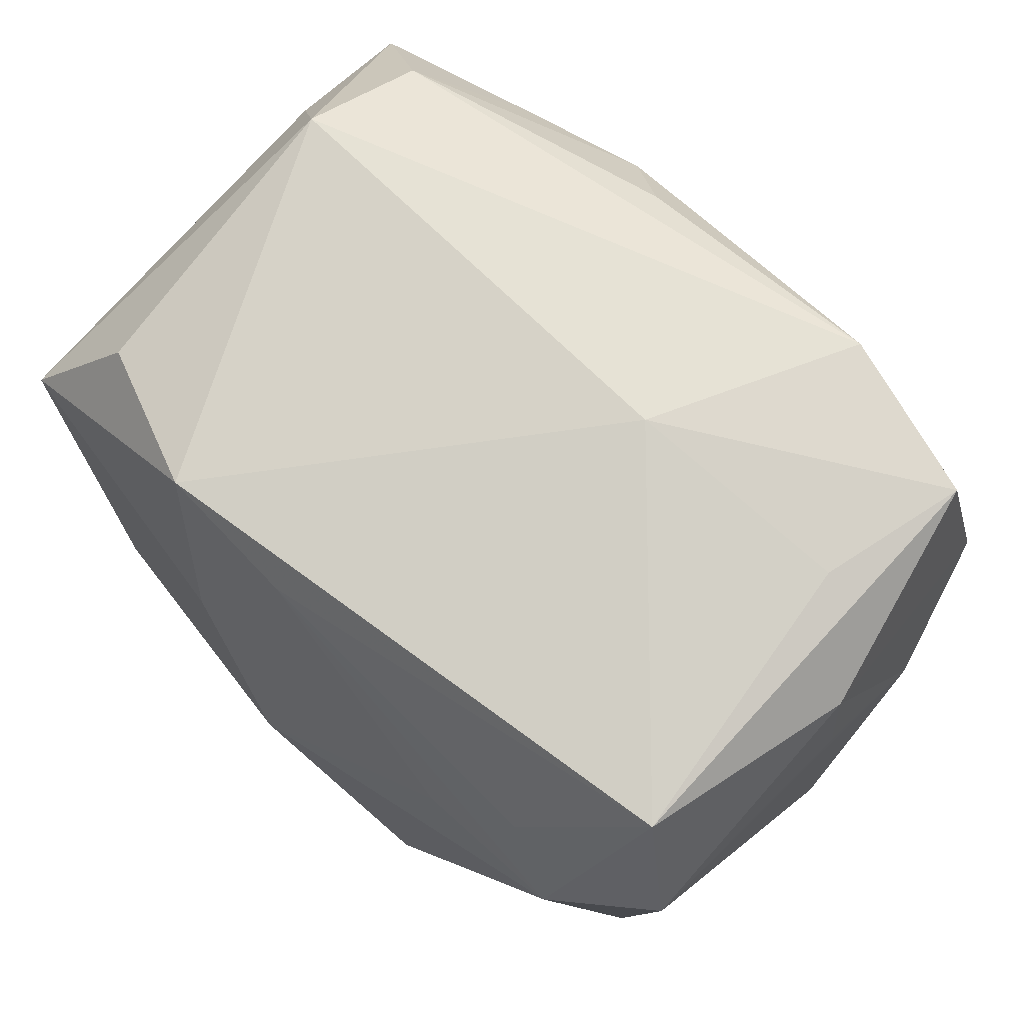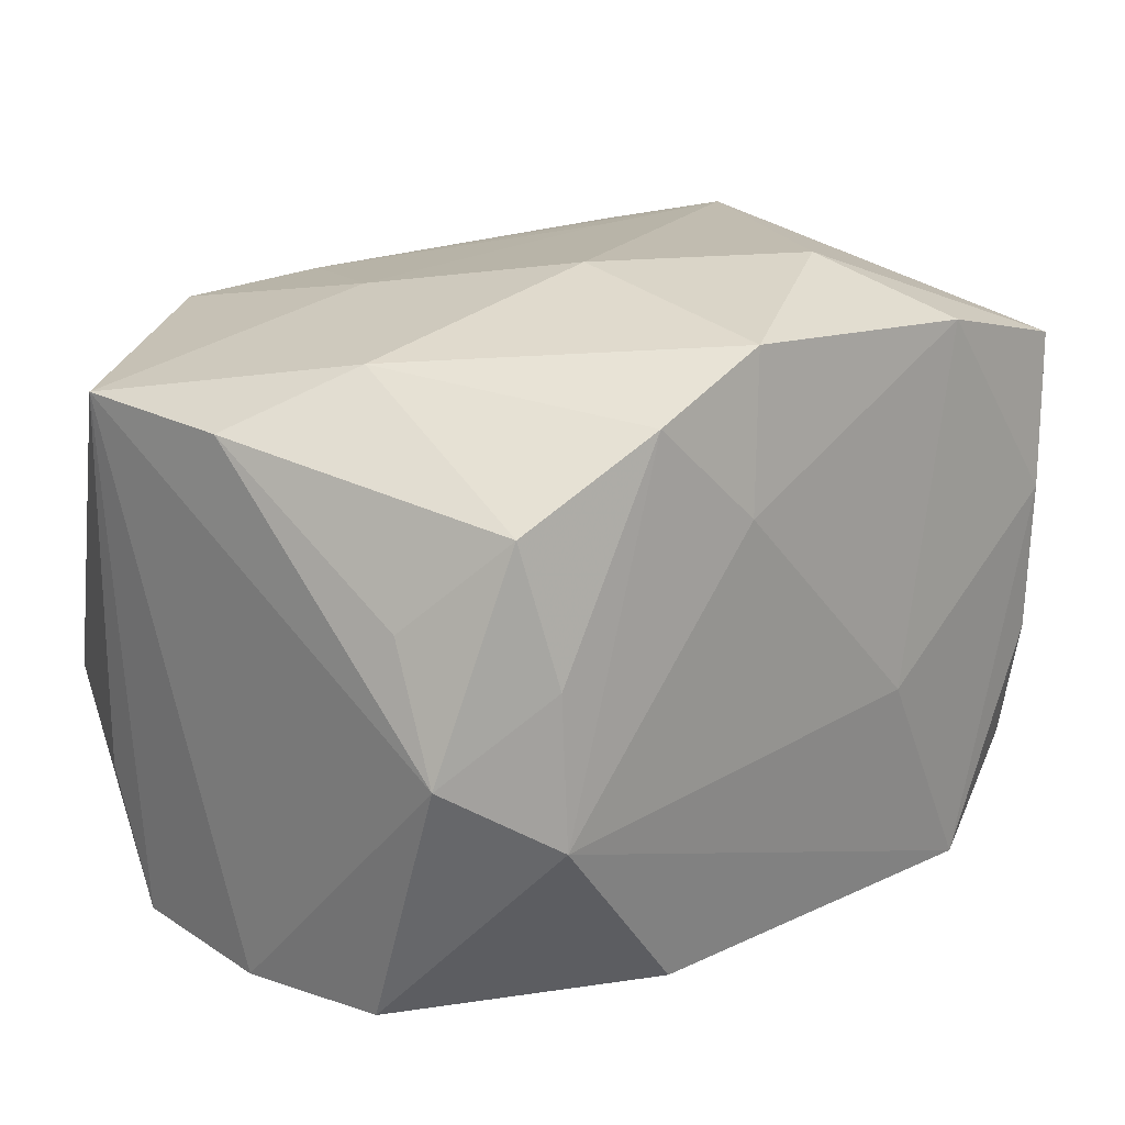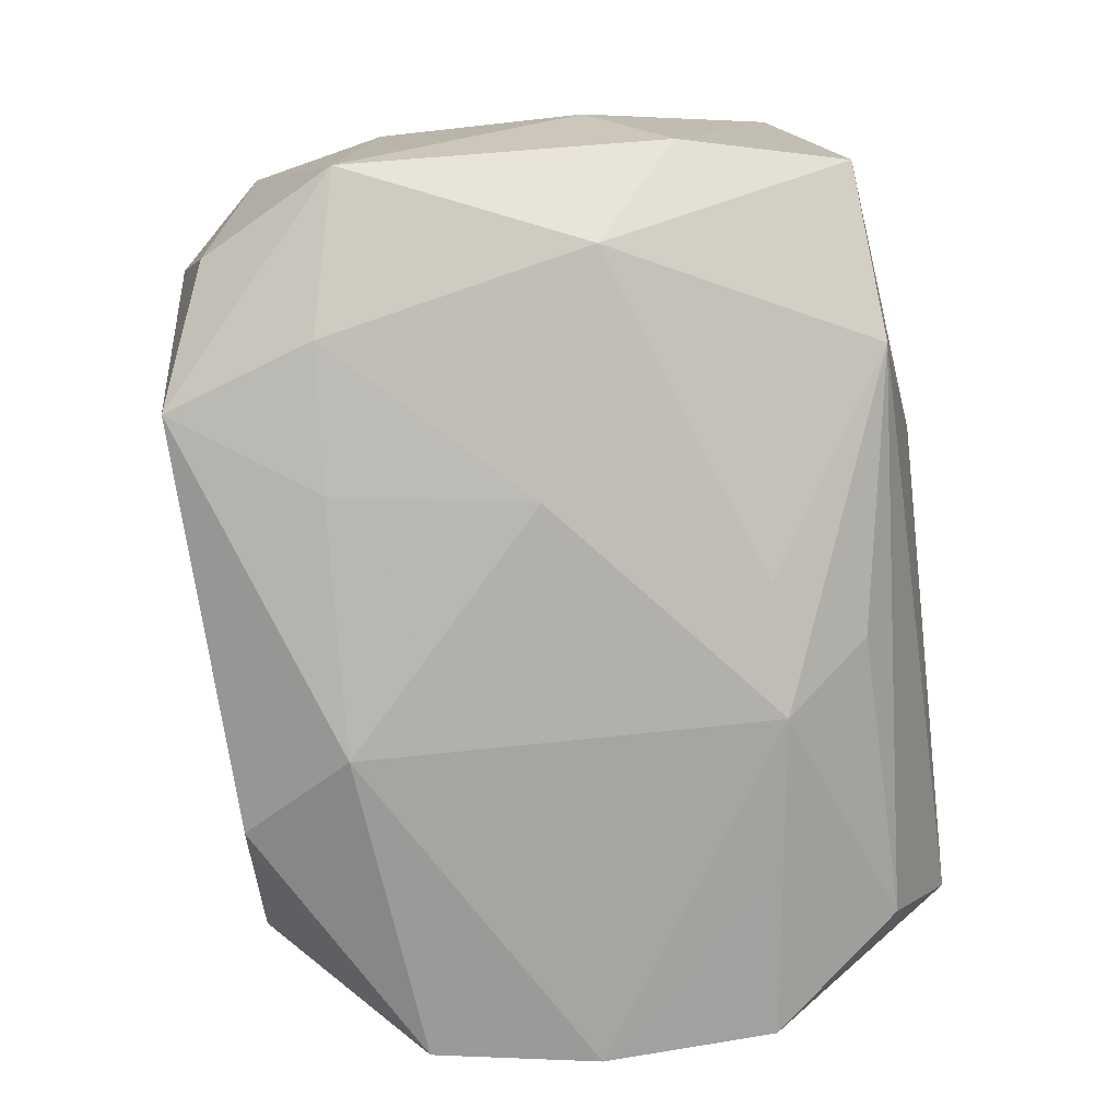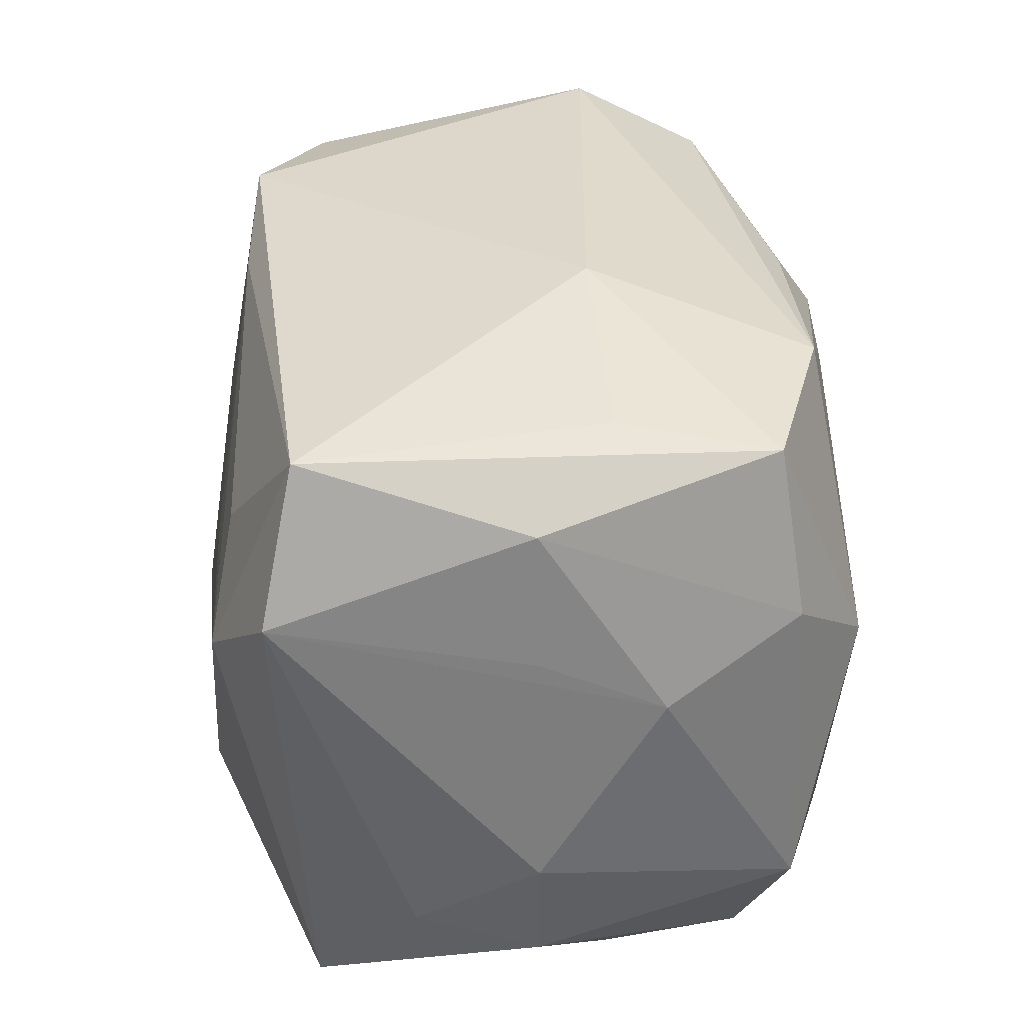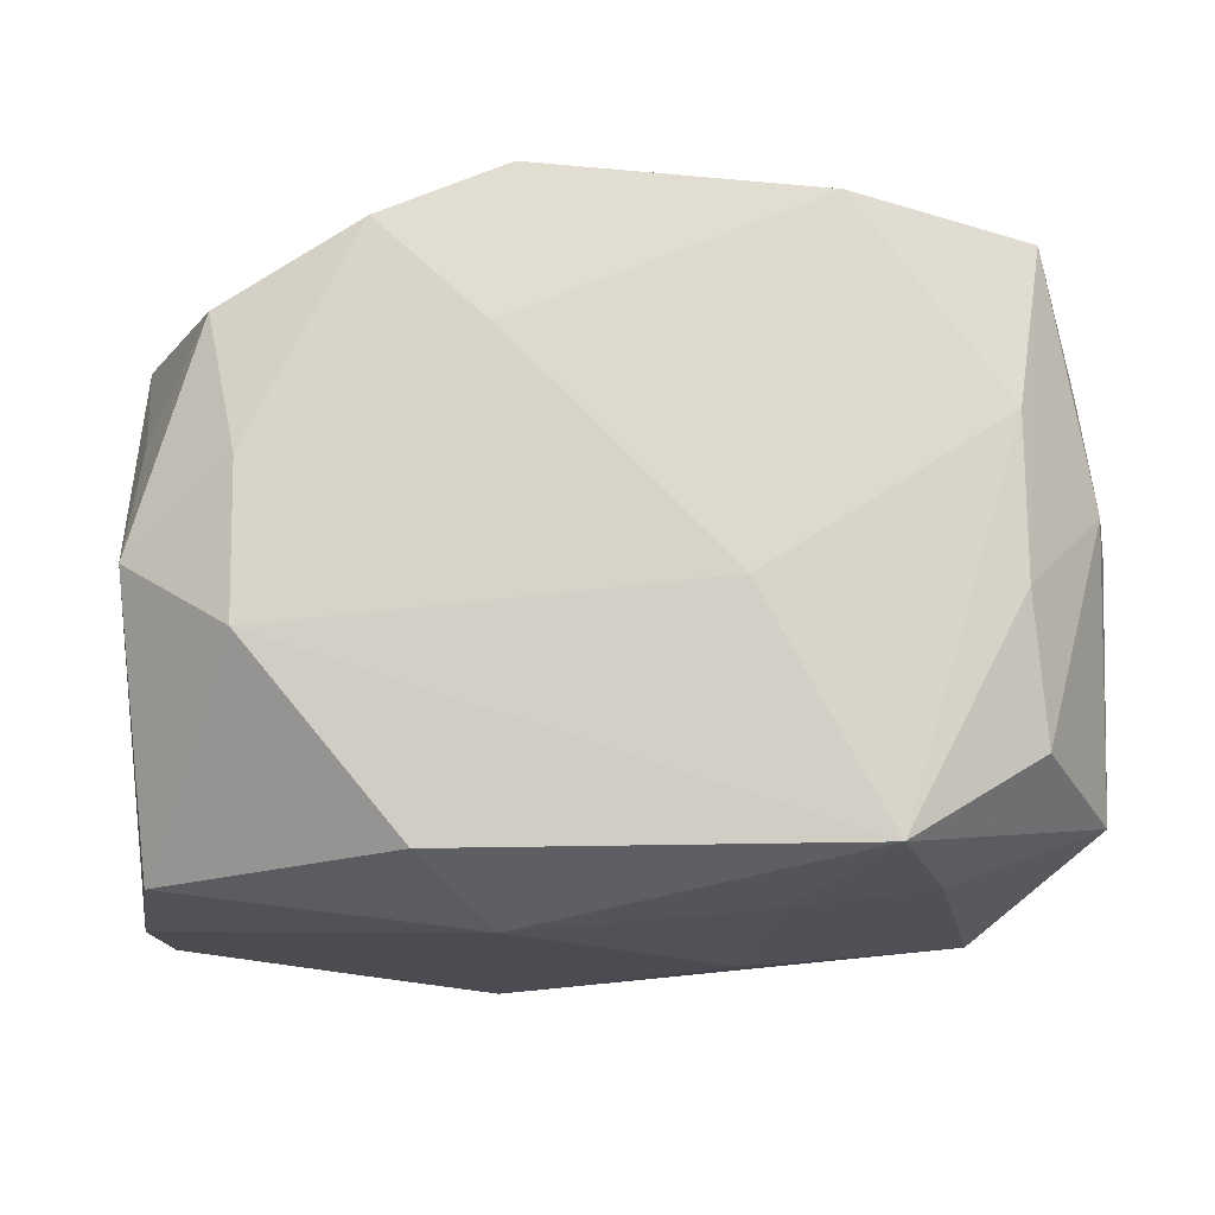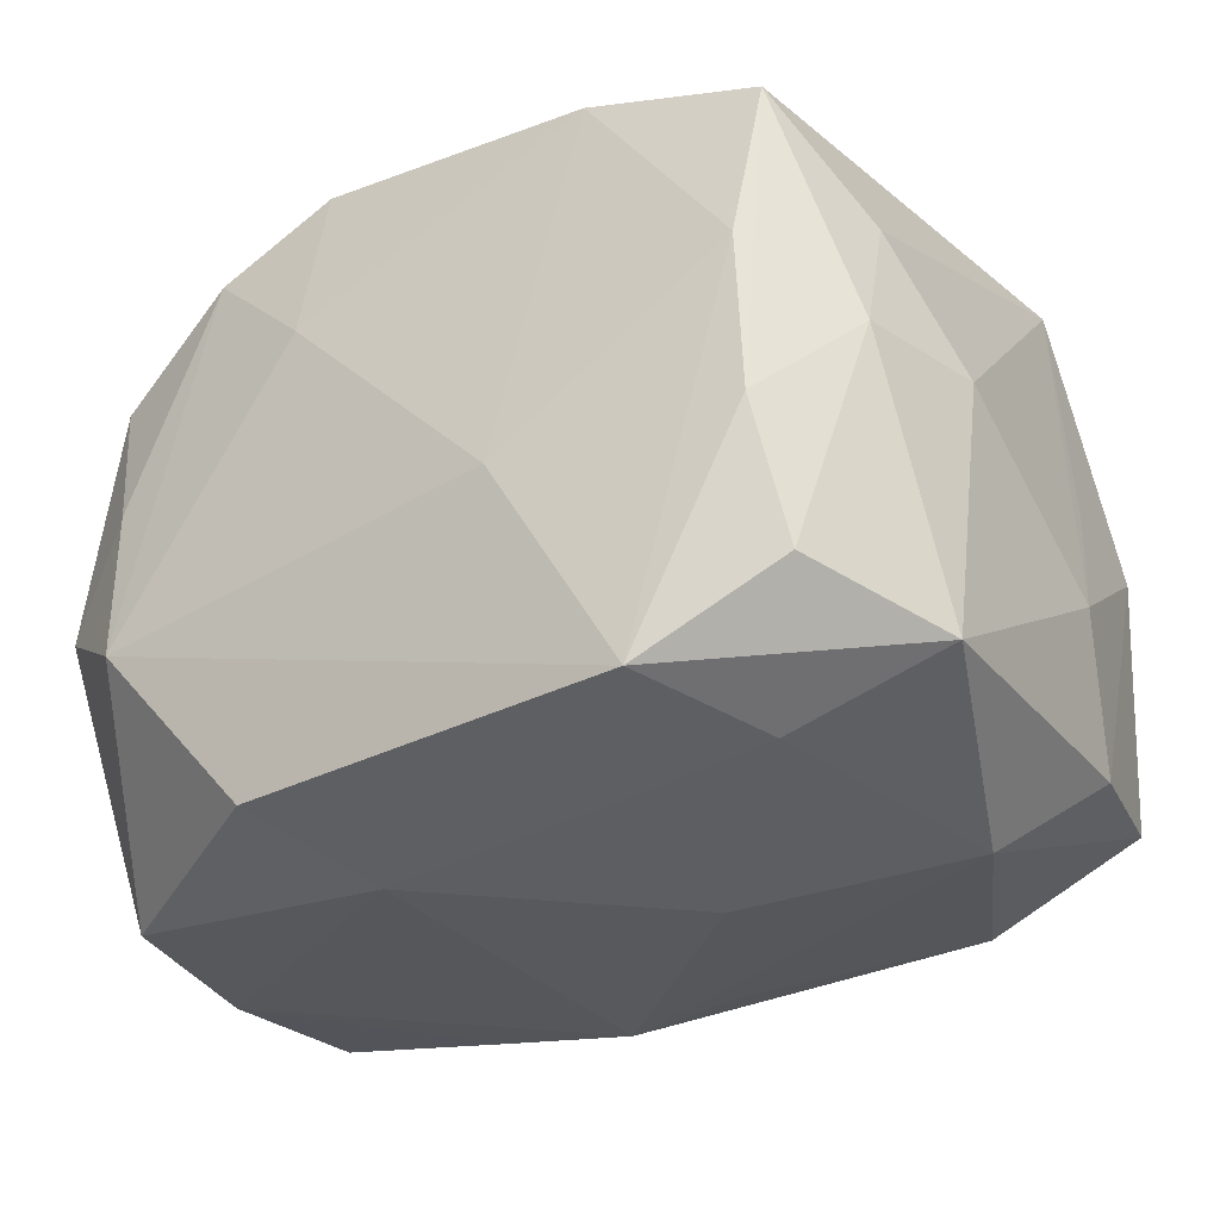
<metadata>
{"format":"obj","ext":"obj","renderer":"f3d","projection":"perspective","resolution":1024,"background":"white","views":[{"elev":72.2,"azim":38.2,"up":"+Y"},{"elev":18.8,"azim":-45.6,"up":"+Z"},{"elev":-78.7,"azim":95.1,"up":"+Z"},{"elev":32.7,"azim":84.5,"up":"+Y"},{"elev":-15.4,"azim":-3.0,"up":"+Z"},{"elev":-30.2,"azim":31.6,"up":"+Z"}]}
</metadata>
<code>
v 0.01603 0.02289 -0.0187
v -0.02319 -0.02277 -0.007194
v 0.01686 0.01226 0.02185
v -0.005453 0.02047 0.02016
v 0.008041 0.02569 -0.003867
v -0.02532 -0.02058 0.0131
v -0.007285 -0.01381 -0.02355
v 0.008451 -1.39e-06 -0.02355
v -0.03028 -0.01828 -0.002233
v 0.02356 -0.02363 -0.004301
v -0.02457 0.02569 -0.007342
v -0.01252 -0.02162 -0.01992
v 0.02101 0.004442 0.02365
v 0.02908 -0.01867 0.001466
v 0.02419 0.004934 -0.02146
v 0.00689 -0.02495 -0.004216
v -0.006898 -0.0234 0.02213
v 0.02998 0.01047 -0.01589
v -0.02992 0.0006094 -0.02148
v -0.02336 -0.0224 0.003413
v 0.01963 -0.01349 -0.0206
v -0.02294 0.02135 -0.01657
v -0.02877 -0.01088 -0.02065
v 0.001847 0.01413 -0.02268
v -0.02318 -0.005019 0.0206
v 0.03029 -0.01159 -0.01648
v 0.03184 0.004752 -0.006755
v -0.03116 0.0002395 0.01662
v 0.01303 -0.02398 0.02048
v -0.02946 -0.01424 0.00659
v 0.02501 -0.02311 0.01742
v -0.03196 0.01217 0.01728
v -0.02916 0.01236 -0.02096
v 0.01024 0.006294 0.02314
v 0.009817 -0.01376 -0.02193
v -0.01507 0.02332 0.0191
v 0.01565 -0.02381 -0.01965
v -0.00828 -0.02443 0.01135
v -0.02932 0.01579 -0.01104
v -0.01644 0.01359 -0.02246
v 0.03071 0.008018 0.001813
v 0.02409 0.0225 -0.003791
v 0.02855 0.01044 0.01988
v 0.02863 -0.01541 0.01031
v -0.01571 -0.02322 0.01847
v 0.02756 0.02184 -0.01438
v -0.002811 0.0202 -0.02001
v 0.007746 -0.01559 0.02465
v -0.00691 0.01449 -0.02355
v 0.02491 -0.02101 -0.01378
v 0.02335 -0.02421 0.006543
v 0.0251 0.02115 0.01742
v 0.03137 -0.009553 0.001692
v -0.01272 0.006842 0.02225
v 0.02995 0.01763 0.001855
v -0.02525 0.02144 0.01387
v -0.005806 -0.007262 0.02477
f 5 42 46
f 52 42 5
f 5 36 52
f 52 46 42
f 57 48 13
f 43 52 13
f 13 31 43
f 13 48 31
f 6 28 30
f 25 28 6
f 32 36 56
f 28 25 32
f 17 48 57
f 57 25 17
f 37 12 7
f 11 32 56
f 56 36 11
f 11 36 5
f 1 46 15
f 5 46 1
f 1 11 5
f 18 26 15
f 15 46 18
f 57 13 34
f 3 13 52
f 6 30 9
f 9 32 19
f 9 30 28
f 28 32 9
f 54 25 57
f 54 32 25
f 36 32 54
f 57 34 54
f 29 17 38
f 29 38 16
f 31 48 29
f 48 17 29
f 38 17 45
f 45 25 6
f 45 17 25
f 26 53 14
f 15 26 21
f 26 37 21
f 49 7 19
f 47 1 49
f 32 11 39
f 43 53 27
f 27 53 26
f 26 18 27
f 4 52 36
f 4 3 52
f 13 3 4
f 4 34 13
f 36 54 4
f 4 54 34
f 38 45 2
f 16 38 2
f 2 37 16
f 12 37 2
f 31 14 44
f 44 14 53
f 43 31 44
f 44 53 43
f 16 37 51
f 51 29 16
f 31 29 51
f 50 37 26
f 26 14 50
f 15 21 8
f 8 49 15
f 7 49 8
f 35 37 7
f 35 21 37
f 7 8 35
f 35 8 21
f 24 1 15
f 15 49 24
f 24 49 1
f 40 49 19
f 55 52 43
f 46 52 55
f 55 18 46
f 55 27 18
f 6 9 20
f 9 2 20
f 20 45 6
f 20 2 45
f 23 9 19
f 23 2 9
f 12 2 23
f 19 7 23
f 7 12 23
f 10 50 14
f 10 14 31
f 31 51 10
f 10 51 37
f 37 50 10
f 33 39 11
f 33 40 19
f 19 32 33
f 32 39 33
f 47 49 22
f 49 40 22
f 40 33 22
f 22 33 11
f 22 1 47
f 11 1 22
f 43 27 41
f 41 55 43
f 27 55 41

</code>
